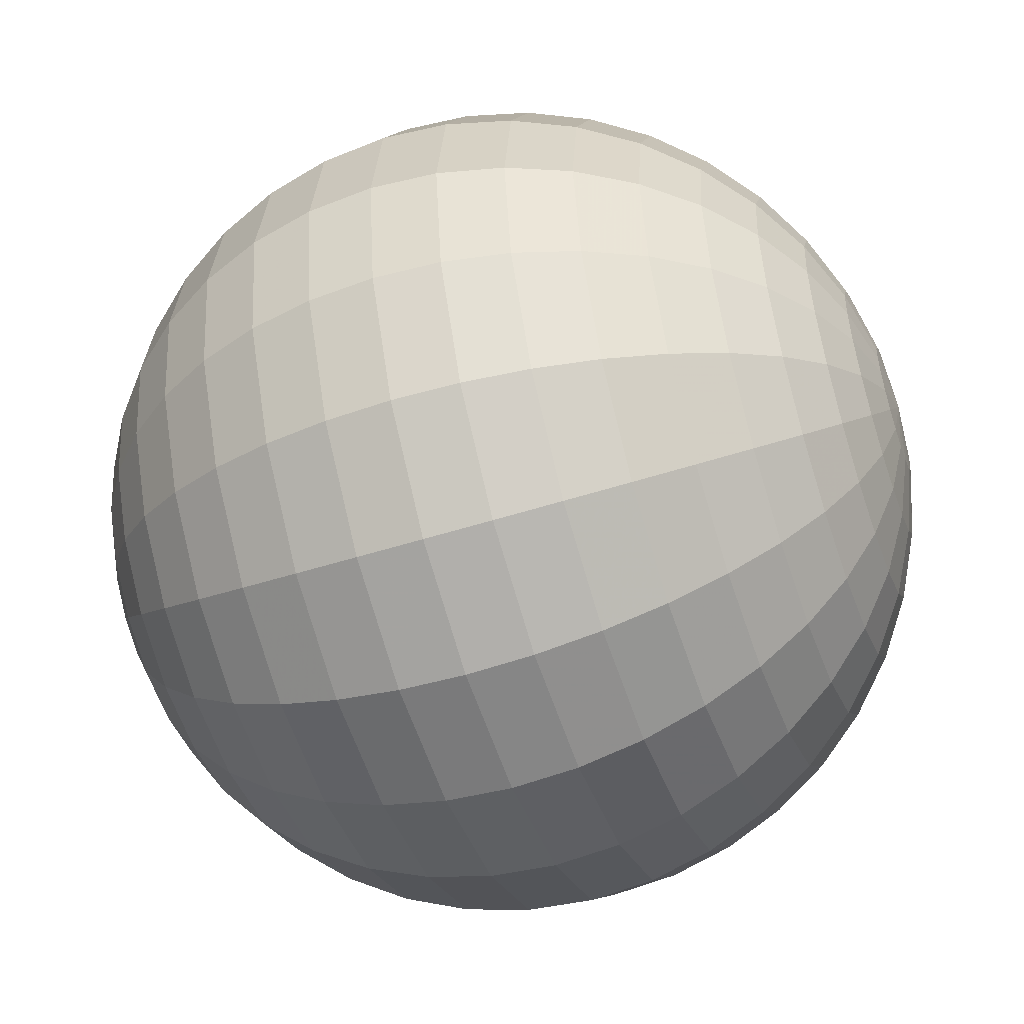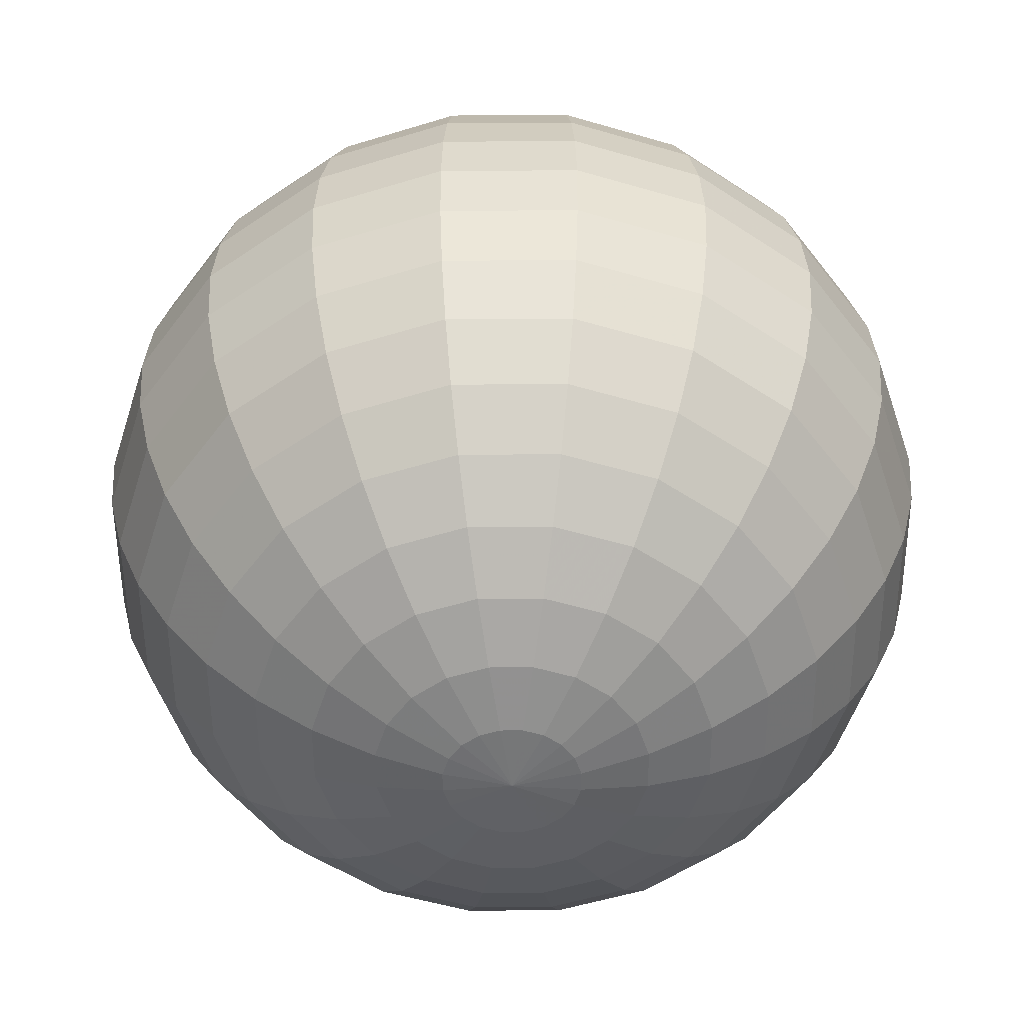
<metadata>
{"format":"obj","ext":"obj","renderer":"f3d","projection":"perspective","resolution":1024,"background":"white","views":[{"elev":-52.1,"azim":-71.0,"up":"+Z"},{"elev":-52.5,"azim":9.4,"up":"+Y"}]}
</metadata>
<code>
v 0.2976 -1.975 -0.09668
v 0.2531 -1.975 -0.1839
v 0.1839 -1.975 -0.2531
v 0.09668 -1.975 -0.2976
v 0 -1.975 -0.3129
v -0.09668 -1.975 -0.2976
v -0.1839 -1.975 -0.2531
v -0.2531 -1.975 -0.1839
v -0.2976 -1.975 -0.09668
v -0.3129 -1.975 0
v -0.2976 -1.975 0.09668
v -0.2531 -1.975 0.1839
v -0.1839 -1.975 0.2531
v -0.09668 -1.975 0.2976
v -0 -1.975 0.3129
v 0.09668 -1.975 0.2976
v 0.1839 -1.975 0.2531
v 0.2531 -1.975 0.1839
v 0.2976 -1.975 0.09668
v 0.3129 -1.975 0
v 0.5878 -1.902 -0.191
v 0.5 -1.902 -0.3633
v 0.3633 -1.902 -0.5
v 0.191 -1.902 -0.5878
v 0 -1.902 -0.618
v -0.191 -1.902 -0.5878
v -0.3633 -1.902 -0.5
v -0.5 -1.902 -0.3633
v -0.5878 -1.902 -0.191
v -0.618 -1.902 0
v -0.5878 -1.902 0.191
v -0.5 -1.902 0.3633
v -0.3633 -1.902 0.5
v -0.191 -1.902 0.5878
v -0 -1.902 0.618
v 0.191 -1.902 0.5878
v 0.3633 -1.902 0.5
v 0.5 -1.902 0.3633
v 0.5878 -1.902 0.191
v 0.618 -1.902 0
v 0.8635 -1.782 -0.2806
v 0.7346 -1.782 -0.5337
v 0.5337 -1.782 -0.7346
v 0.2806 -1.782 -0.8635
v 0 -1.782 -0.908
v -0.2806 -1.782 -0.8635
v -0.5337 -1.782 -0.7346
v -0.7346 -1.782 -0.5337
v -0.8635 -1.782 -0.2806
v -0.908 -1.782 0
v -0.8635 -1.782 0.2806
v -0.7346 -1.782 0.5337
v -0.5337 -1.782 0.7346
v -0.2806 -1.782 0.8635
v -0 -1.782 0.908
v 0.2806 -1.782 0.8635
v 0.5337 -1.782 0.7346
v 0.7346 -1.782 0.5337
v 0.8635 -1.782 0.2806
v 0.908 -1.782 0
v 1.118 -1.618 -0.3633
v 0.9511 -1.618 -0.691
v 0.691 -1.618 -0.9511
v 0.3633 -1.618 -1.118
v 0 -1.618 -1.176
v -0.3633 -1.618 -1.118
v -0.691 -1.618 -0.9511
v -0.9511 -1.618 -0.691
v -1.118 -1.618 -0.3633
v -1.176 -1.618 0
v -1.118 -1.618 0.3633
v -0.9511 -1.618 0.691
v -0.691 -1.618 0.9511
v -0.3633 -1.618 1.118
v -0 -1.618 1.176
v 0.3633 -1.618 1.118
v 0.691 -1.618 0.9511
v 0.9511 -1.618 0.691
v 1.118 -1.618 0.3633
v 1.176 -1.618 0
v 1.345 -1.414 -0.437
v 1.144 -1.414 -0.8313
v 0.8313 -1.414 -1.144
v 0.437 -1.414 -1.345
v 0 -1.414 -1.414
v -0.437 -1.414 -1.345
v -0.8313 -1.414 -1.144
v -1.144 -1.414 -0.8313
v -1.345 -1.414 -0.437
v -1.414 -1.414 0
v -1.345 -1.414 0.437
v -1.144 -1.414 0.8313
v -0.8313 -1.414 1.144
v -0.437 -1.414 1.345
v -0 -1.414 1.414
v 0.437 -1.414 1.345
v 0.8313 -1.414 1.144
v 1.144 -1.414 0.8313
v 1.345 -1.414 0.437
v 1.414 -1.414 0
v 1.539 -1.176 -0.5
v 1.309 -1.176 -0.9511
v 0.9511 -1.176 -1.309
v 0.5 -1.176 -1.539
v 0 -1.176 -1.618
v -0.5 -1.176 -1.539
v -0.9511 -1.176 -1.309
v -1.309 -1.176 -0.9511
v -1.539 -1.176 -0.5
v -1.618 -1.176 0
v -1.539 -1.176 0.5
v -1.309 -1.176 0.9511
v -0.9511 -1.176 1.309
v -0.5 -1.176 1.539
v -0 -1.176 1.618
v 0.5 -1.176 1.539
v 0.9511 -1.176 1.309
v 1.309 -1.176 0.9511
v 1.539 -1.176 0.5
v 1.618 -1.176 0
v 1.695 -0.908 -0.5507
v 1.442 -0.908 -1.047
v 1.047 -0.908 -1.442
v 0.5507 -0.908 -1.695
v 0 -0.908 -1.782
v -0.5507 -0.908 -1.695
v -1.047 -0.908 -1.442
v -1.442 -0.908 -1.047
v -1.695 -0.908 -0.5507
v -1.782 -0.908 0
v -1.695 -0.908 0.5507
v -1.442 -0.908 1.047
v -1.047 -0.908 1.442
v -0.5507 -0.908 1.695
v -0 -0.908 1.782
v 0.5507 -0.908 1.695
v 1.047 -0.908 1.442
v 1.442 -0.908 1.047
v 1.695 -0.908 0.5507
v 1.782 -0.908 0
v 1.809 -0.618 -0.5878
v 1.539 -0.618 -1.118
v 1.118 -0.618 -1.539
v 0.5878 -0.618 -1.809
v 0 -0.618 -1.902
v -0.5878 -0.618 -1.809
v -1.118 -0.618 -1.539
v -1.539 -0.618 -1.118
v -1.809 -0.618 -0.5878
v -1.902 -0.618 0
v -1.809 -0.618 0.5878
v -1.539 -0.618 1.118
v -1.118 -0.618 1.539
v -0.5878 -0.618 1.809
v -0 -0.618 1.902
v 0.5878 -0.618 1.809
v 1.118 -0.618 1.539
v 1.539 -0.618 1.118
v 1.809 -0.618 0.5878
v 1.902 -0.618 0
v 1.879 -0.3129 -0.6104
v 1.598 -0.3129 -1.161
v 1.161 -0.3129 -1.598
v 0.6104 -0.3129 -1.879
v 0 -0.3129 -1.975
v -0.6104 -0.3129 -1.879
v -1.161 -0.3129 -1.598
v -1.598 -0.3129 -1.161
v -1.879 -0.3129 -0.6104
v -1.975 -0.3129 0
v -1.879 -0.3129 0.6104
v -1.598 -0.3129 1.161
v -1.161 -0.3129 1.598
v -0.6104 -0.3129 1.879
v -0 -0.3129 1.975
v 0.6104 -0.3129 1.879
v 1.161 -0.3129 1.598
v 1.598 -0.3129 1.161
v 1.879 -0.3129 0.6104
v 1.975 -0.3129 0
v 1.902 0 -0.618
v 1.618 0 -1.176
v 1.176 0 -1.618
v 0.618 0 -1.902
v 0 0 -2
v -0.618 0 -1.902
v -1.176 0 -1.618
v -1.618 0 -1.176
v -1.902 0 -0.618
v -2 0 0
v -1.902 0 0.618
v -1.618 0 1.176
v -1.176 0 1.618
v -0.618 0 1.902
v -0 0 2
v 0.618 0 1.902
v 1.176 0 1.618
v 1.618 0 1.176
v 1.902 0 0.618
v 2 0 0
v 1.879 0.3129 -0.6104
v 1.598 0.3129 -1.161
v 1.161 0.3129 -1.598
v 0.6104 0.3129 -1.879
v 0 0.3129 -1.975
v -0.6104 0.3129 -1.879
v -1.161 0.3129 -1.598
v -1.598 0.3129 -1.161
v -1.879 0.3129 -0.6104
v -1.975 0.3129 0
v -1.879 0.3129 0.6104
v -1.598 0.3129 1.161
v -1.161 0.3129 1.598
v -0.6104 0.3129 1.879
v -0 0.3129 1.975
v 0.6104 0.3129 1.879
v 1.161 0.3129 1.598
v 1.598 0.3129 1.161
v 1.879 0.3129 0.6104
v 1.975 0.3129 0
v 1.809 0.618 -0.5878
v 1.539 0.618 -1.118
v 1.118 0.618 -1.539
v 0.5878 0.618 -1.809
v 0 0.618 -1.902
v -0.5878 0.618 -1.809
v -1.118 0.618 -1.539
v -1.539 0.618 -1.118
v -1.809 0.618 -0.5878
v -1.902 0.618 0
v -1.809 0.618 0.5878
v -1.539 0.618 1.118
v -1.118 0.618 1.539
v -0.5878 0.618 1.809
v -0 0.618 1.902
v 0.5878 0.618 1.809
v 1.118 0.618 1.539
v 1.539 0.618 1.118
v 1.809 0.618 0.5878
v 1.902 0.618 0
v 1.695 0.908 -0.5507
v 1.442 0.908 -1.047
v 1.047 0.908 -1.442
v 0.5507 0.908 -1.695
v 0 0.908 -1.782
v -0.5507 0.908 -1.695
v -1.047 0.908 -1.442
v -1.442 0.908 -1.047
v -1.695 0.908 -0.5507
v -1.782 0.908 0
v -1.695 0.908 0.5507
v -1.442 0.908 1.047
v -1.047 0.908 1.442
v -0.5507 0.908 1.695
v -0 0.908 1.782
v 0.5507 0.908 1.695
v 1.047 0.908 1.442
v 1.442 0.908 1.047
v 1.695 0.908 0.5507
v 1.782 0.908 0
v 1.539 1.176 -0.5
v 1.309 1.176 -0.9511
v 0.9511 1.176 -1.309
v 0.5 1.176 -1.539
v 0 1.176 -1.618
v -0.5 1.176 -1.539
v -0.9511 1.176 -1.309
v -1.309 1.176 -0.9511
v -1.539 1.176 -0.5
v -1.618 1.176 0
v -1.539 1.176 0.5
v -1.309 1.176 0.9511
v -0.9511 1.176 1.309
v -0.5 1.176 1.539
v -0 1.176 1.618
v 0.5 1.176 1.539
v 0.9511 1.176 1.309
v 1.309 1.176 0.9511
v 1.539 1.176 0.5
v 1.618 1.176 0
v 1.345 1.414 -0.437
v 1.144 1.414 -0.8313
v 0.8313 1.414 -1.144
v 0.437 1.414 -1.345
v 0 1.414 -1.414
v -0.437 1.414 -1.345
v -0.8313 1.414 -1.144
v -1.144 1.414 -0.8313
v -1.345 1.414 -0.437
v -1.414 1.414 0
v -1.345 1.414 0.437
v -1.144 1.414 0.8313
v -0.8313 1.414 1.144
v -0.437 1.414 1.345
v -0 1.414 1.414
v 0.437 1.414 1.345
v 0.8313 1.414 1.144
v 1.144 1.414 0.8313
v 1.345 1.414 0.437
v 1.414 1.414 0
v 1.118 1.618 -0.3633
v 0.9511 1.618 -0.691
v 0.691 1.618 -0.9511
v 0.3633 1.618 -1.118
v 0 1.618 -1.176
v -0.3633 1.618 -1.118
v -0.691 1.618 -0.9511
v -0.9511 1.618 -0.691
v -1.118 1.618 -0.3633
v -1.176 1.618 0
v -1.118 1.618 0.3633
v -0.9511 1.618 0.691
v -0.691 1.618 0.9511
v -0.3633 1.618 1.118
v -0 1.618 1.176
v 0.3633 1.618 1.118
v 0.691 1.618 0.9511
v 0.9511 1.618 0.691
v 1.118 1.618 0.3633
v 1.176 1.618 0
v 0.8635 1.782 -0.2806
v 0.7346 1.782 -0.5337
v 0.5337 1.782 -0.7346
v 0.2806 1.782 -0.8635
v 0 1.782 -0.908
v -0.2806 1.782 -0.8635
v -0.5337 1.782 -0.7346
v -0.7346 1.782 -0.5337
v -0.8635 1.782 -0.2806
v -0.908 1.782 0
v -0.8635 1.782 0.2806
v -0.7346 1.782 0.5337
v -0.5337 1.782 0.7346
v -0.2806 1.782 0.8635
v -0 1.782 0.908
v 0.2806 1.782 0.8635
v 0.5337 1.782 0.7346
v 0.7346 1.782 0.5337
v 0.8635 1.782 0.2806
v 0.908 1.782 0
v 0.5878 1.902 -0.191
v 0.5 1.902 -0.3633
v 0.3633 1.902 -0.5
v 0.191 1.902 -0.5878
v 0 1.902 -0.618
v -0.191 1.902 -0.5878
v -0.3633 1.902 -0.5
v -0.5 1.902 -0.3633
v -0.5878 1.902 -0.191
v -0.618 1.902 0
v -0.5878 1.902 0.191
v -0.5 1.902 0.3633
v -0.3633 1.902 0.5
v -0.191 1.902 0.5878
v -0 1.902 0.618
v 0.191 1.902 0.5878
v 0.3633 1.902 0.5
v 0.5 1.902 0.3633
v 0.5878 1.902 0.191
v 0.618 1.902 0
v 0.2976 1.975 -0.09668
v 0.2531 1.975 -0.1839
v 0.1839 1.975 -0.2531
v 0.09668 1.975 -0.2976
v 0 1.975 -0.3129
v -0.09668 1.975 -0.2976
v -0.1839 1.975 -0.2531
v -0.2531 1.975 -0.1839
v -0.2976 1.975 -0.09668
v -0.3129 1.975 0
v -0.2976 1.975 0.09668
v -0.2531 1.975 0.1839
v -0.1839 1.975 0.2531
v -0.09668 1.975 0.2976
v -0 1.975 0.3129
v 0.09668 1.975 0.2976
v 0.1839 1.975 0.2531
v 0.2531 1.975 0.1839
v 0.2976 1.975 0.09668
v 0.3129 1.975 0
v 0 -2 0
v 0 2 0
g Sphere
f 1 2 21
f 21 2 22
f 2 3 22
f 22 3 23
f 3 4 23
f 23 4 24
f 4 5 24
f 24 5 25
f 5 6 25
f 25 6 26
f 6 7 26
f 26 7 27
f 7 8 27
f 27 8 28
f 8 9 28
f 28 9 29
f 9 10 29
f 29 10 30
f 10 11 30
f 30 11 31
f 11 12 31
f 31 12 32
f 12 13 32
f 32 13 33
f 13 14 33
f 33 14 34
f 14 15 34
f 34 15 35
f 15 16 35
f 35 16 36
f 16 17 36
f 36 17 37
f 17 18 37
f 37 18 38
f 18 19 38
f 38 19 39
f 19 20 39
f 39 20 40
f 20 1 40
f 40 1 21
f 21 22 41
f 41 22 42
f 22 23 42
f 42 23 43
f 23 24 43
f 43 24 44
f 24 25 44
f 44 25 45
f 25 26 45
f 45 26 46
f 26 27 46
f 46 27 47
f 27 28 47
f 47 28 48
f 28 29 48
f 48 29 49
f 29 30 49
f 49 30 50
f 30 31 50
f 50 31 51
f 31 32 51
f 51 32 52
f 32 33 52
f 52 33 53
f 33 34 53
f 53 34 54
f 34 35 54
f 54 35 55
f 35 36 55
f 55 36 56
f 36 37 56
f 56 37 57
f 37 38 57
f 57 38 58
f 38 39 58
f 58 39 59
f 39 40 59
f 59 40 60
f 40 21 60
f 60 21 41
f 41 42 61
f 61 42 62
f 42 43 62
f 62 43 63
f 43 44 63
f 63 44 64
f 44 45 64
f 64 45 65
f 45 46 65
f 65 46 66
f 46 47 66
f 66 47 67
f 47 48 67
f 67 48 68
f 48 49 68
f 68 49 69
f 49 50 69
f 69 50 70
f 50 51 70
f 70 51 71
f 51 52 71
f 71 52 72
f 52 53 72
f 72 53 73
f 53 54 73
f 73 54 74
f 54 55 74
f 74 55 75
f 55 56 75
f 75 56 76
f 56 57 76
f 76 57 77
f 57 58 77
f 77 58 78
f 58 59 78
f 78 59 79
f 59 60 79
f 79 60 80
f 60 41 80
f 80 41 61
f 61 62 81
f 81 62 82
f 62 63 82
f 82 63 83
f 63 64 83
f 83 64 84
f 64 65 84
f 84 65 85
f 65 66 85
f 85 66 86
f 66 67 86
f 86 67 87
f 67 68 87
f 87 68 88
f 68 69 88
f 88 69 89
f 69 70 89
f 89 70 90
f 70 71 90
f 90 71 91
f 71 72 91
f 91 72 92
f 72 73 92
f 92 73 93
f 73 74 93
f 93 74 94
f 74 75 94
f 94 75 95
f 75 76 95
f 95 76 96
f 76 77 96
f 96 77 97
f 77 78 97
f 97 78 98
f 78 79 98
f 98 79 99
f 79 80 99
f 99 80 100
f 80 61 100
f 100 61 81
f 81 82 101
f 101 82 102
f 82 83 102
f 102 83 103
f 83 84 103
f 103 84 104
f 84 85 104
f 104 85 105
f 85 86 105
f 105 86 106
f 86 87 106
f 106 87 107
f 87 88 107
f 107 88 108
f 88 89 108
f 108 89 109
f 89 90 109
f 109 90 110
f 90 91 110
f 110 91 111
f 91 92 111
f 111 92 112
f 92 93 112
f 112 93 113
f 93 94 113
f 113 94 114
f 94 95 114
f 114 95 115
f 95 96 115
f 115 96 116
f 96 97 116
f 116 97 117
f 97 98 117
f 117 98 118
f 98 99 118
f 118 99 119
f 99 100 119
f 119 100 120
f 100 81 120
f 120 81 101
f 101 102 121
f 121 102 122
f 102 103 122
f 122 103 123
f 103 104 123
f 123 104 124
f 104 105 124
f 124 105 125
f 105 106 125
f 125 106 126
f 106 107 126
f 126 107 127
f 107 108 127
f 127 108 128
f 108 109 128
f 128 109 129
f 109 110 129
f 129 110 130
f 110 111 130
f 130 111 131
f 111 112 131
f 131 112 132
f 112 113 132
f 132 113 133
f 113 114 133
f 133 114 134
f 114 115 134
f 134 115 135
f 115 116 135
f 135 116 136
f 116 117 136
f 136 117 137
f 117 118 137
f 137 118 138
f 118 119 138
f 138 119 139
f 119 120 139
f 139 120 140
f 120 101 140
f 140 101 121
f 121 122 141
f 141 122 142
f 122 123 142
f 142 123 143
f 123 124 143
f 143 124 144
f 124 125 144
f 144 125 145
f 125 126 145
f 145 126 146
f 126 127 146
f 146 127 147
f 127 128 147
f 147 128 148
f 128 129 148
f 148 129 149
f 129 130 149
f 149 130 150
f 130 131 150
f 150 131 151
f 131 132 151
f 151 132 152
f 132 133 152
f 152 133 153
f 133 134 153
f 153 134 154
f 134 135 154
f 154 135 155
f 135 136 155
f 155 136 156
f 136 137 156
f 156 137 157
f 137 138 157
f 157 138 158
f 138 139 158
f 158 139 159
f 139 140 159
f 159 140 160
f 140 121 160
f 160 121 141
f 141 142 161
f 161 142 162
f 142 143 162
f 162 143 163
f 143 144 163
f 163 144 164
f 144 145 164
f 164 145 165
f 145 146 165
f 165 146 166
f 146 147 166
f 166 147 167
f 147 148 167
f 167 148 168
f 148 149 168
f 168 149 169
f 149 150 169
f 169 150 170
f 150 151 170
f 170 151 171
f 151 152 171
f 171 152 172
f 152 153 172
f 172 153 173
f 153 154 173
f 173 154 174
f 154 155 174
f 174 155 175
f 155 156 175
f 175 156 176
f 156 157 176
f 176 157 177
f 157 158 177
f 177 158 178
f 158 159 178
f 178 159 179
f 159 160 179
f 179 160 180
f 160 141 180
f 180 141 161
f 161 162 181
f 181 162 182
f 162 163 182
f 182 163 183
f 163 164 183
f 183 164 184
f 164 165 184
f 184 165 185
f 165 166 185
f 185 166 186
f 166 167 186
f 186 167 187
f 167 168 187
f 187 168 188
f 168 169 188
f 188 169 189
f 169 170 189
f 189 170 190
f 170 171 190
f 190 171 191
f 171 172 191
f 191 172 192
f 172 173 192
f 192 173 193
f 173 174 193
f 193 174 194
f 174 175 194
f 194 175 195
f 175 176 195
f 195 176 196
f 176 177 196
f 196 177 197
f 177 178 197
f 197 178 198
f 178 179 198
f 198 179 199
f 179 180 199
f 199 180 200
f 180 161 200
f 200 161 181
f 181 182 201
f 201 182 202
f 182 183 202
f 202 183 203
f 183 184 203
f 203 184 204
f 184 185 204
f 204 185 205
f 185 186 205
f 205 186 206
f 186 187 206
f 206 187 207
f 187 188 207
f 207 188 208
f 188 189 208
f 208 189 209
f 189 190 209
f 209 190 210
f 190 191 210
f 210 191 211
f 191 192 211
f 211 192 212
f 192 193 212
f 212 193 213
f 193 194 213
f 213 194 214
f 194 195 214
f 214 195 215
f 195 196 215
f 215 196 216
f 196 197 216
f 216 197 217
f 197 198 217
f 217 198 218
f 198 199 218
f 218 199 219
f 199 200 219
f 219 200 220
f 200 181 220
f 220 181 201
f 201 202 221
f 221 202 222
f 202 203 222
f 222 203 223
f 203 204 223
f 223 204 224
f 204 205 224
f 224 205 225
f 205 206 225
f 225 206 226
f 206 207 226
f 226 207 227
f 207 208 227
f 227 208 228
f 208 209 228
f 228 209 229
f 209 210 229
f 229 210 230
f 210 211 230
f 230 211 231
f 211 212 231
f 231 212 232
f 212 213 232
f 232 213 233
f 213 214 233
f 233 214 234
f 214 215 234
f 234 215 235
f 215 216 235
f 235 216 236
f 216 217 236
f 236 217 237
f 217 218 237
f 237 218 238
f 218 219 238
f 238 219 239
f 219 220 239
f 239 220 240
f 220 201 240
f 240 201 221
f 221 222 241
f 241 222 242
f 222 223 242
f 242 223 243
f 223 224 243
f 243 224 244
f 224 225 244
f 244 225 245
f 225 226 245
f 245 226 246
f 226 227 246
f 246 227 247
f 227 228 247
f 247 228 248
f 228 229 248
f 248 229 249
f 229 230 249
f 249 230 250
f 230 231 250
f 250 231 251
f 231 232 251
f 251 232 252
f 232 233 252
f 252 233 253
f 233 234 253
f 253 234 254
f 234 235 254
f 254 235 255
f 235 236 255
f 255 236 256
f 236 237 256
f 256 237 257
f 237 238 257
f 257 238 258
f 238 239 258
f 258 239 259
f 239 240 259
f 259 240 260
f 240 221 260
f 260 221 241
f 241 242 261
f 261 242 262
f 242 243 262
f 262 243 263
f 243 244 263
f 263 244 264
f 244 245 264
f 264 245 265
f 245 246 265
f 265 246 266
f 246 247 266
f 266 247 267
f 247 248 267
f 267 248 268
f 248 249 268
f 268 249 269
f 249 250 269
f 269 250 270
f 250 251 270
f 270 251 271
f 251 252 271
f 271 252 272
f 252 253 272
f 272 253 273
f 253 254 273
f 273 254 274
f 254 255 274
f 274 255 275
f 255 256 275
f 275 256 276
f 256 257 276
f 276 257 277
f 257 258 277
f 277 258 278
f 258 259 278
f 278 259 279
f 259 260 279
f 279 260 280
f 260 241 280
f 280 241 261
f 261 262 281
f 281 262 282
f 262 263 282
f 282 263 283
f 263 264 283
f 283 264 284
f 264 265 284
f 284 265 285
f 265 266 285
f 285 266 286
f 266 267 286
f 286 267 287
f 267 268 287
f 287 268 288
f 268 269 288
f 288 269 289
f 269 270 289
f 289 270 290
f 270 271 290
f 290 271 291
f 271 272 291
f 291 272 292
f 272 273 292
f 292 273 293
f 273 274 293
f 293 274 294
f 274 275 294
f 294 275 295
f 275 276 295
f 295 276 296
f 276 277 296
f 296 277 297
f 277 278 297
f 297 278 298
f 278 279 298
f 298 279 299
f 279 280 299
f 299 280 300
f 280 261 300
f 300 261 281
f 281 282 301
f 301 282 302
f 282 283 302
f 302 283 303
f 283 284 303
f 303 284 304
f 284 285 304
f 304 285 305
f 285 286 305
f 305 286 306
f 286 287 306
f 306 287 307
f 287 288 307
f 307 288 308
f 288 289 308
f 308 289 309
f 289 290 309
f 309 290 310
f 290 291 310
f 310 291 311
f 291 292 311
f 311 292 312
f 292 293 312
f 312 293 313
f 293 294 313
f 313 294 314
f 294 295 314
f 314 295 315
f 295 296 315
f 315 296 316
f 296 297 316
f 316 297 317
f 297 298 317
f 317 298 318
f 298 299 318
f 318 299 319
f 299 300 319
f 319 300 320
f 300 281 320
f 320 281 301
f 301 302 321
f 321 302 322
f 302 303 322
f 322 303 323
f 303 304 323
f 323 304 324
f 304 305 324
f 324 305 325
f 305 306 325
f 325 306 326
f 306 307 326
f 326 307 327
f 307 308 327
f 327 308 328
f 308 309 328
f 328 309 329
f 309 310 329
f 329 310 330
f 310 311 330
f 330 311 331
f 311 312 331
f 331 312 332
f 312 313 332
f 332 313 333
f 313 314 333
f 333 314 334
f 314 315 334
f 334 315 335
f 315 316 335
f 335 316 336
f 316 317 336
f 336 317 337
f 317 318 337
f 337 318 338
f 318 319 338
f 338 319 339
f 319 320 339
f 339 320 340
f 320 301 340
f 340 301 321
f 321 322 341
f 341 322 342
f 322 323 342
f 342 323 343
f 323 324 343
f 343 324 344
f 324 325 344
f 344 325 345
f 325 326 345
f 345 326 346
f 326 327 346
f 346 327 347
f 327 328 347
f 347 328 348
f 328 329 348
f 348 329 349
f 329 330 349
f 349 330 350
f 330 331 350
f 350 331 351
f 331 332 351
f 351 332 352
f 332 333 352
f 352 333 353
f 333 334 353
f 353 334 354
f 334 335 354
f 354 335 355
f 335 336 355
f 355 336 356
f 336 337 356
f 356 337 357
f 337 338 357
f 357 338 358
f 338 339 358
f 358 339 359
f 339 340 359
f 359 340 360
f 340 321 360
f 360 321 341
f 341 342 361
f 361 342 362
f 342 343 362
f 362 343 363
f 343 344 363
f 363 344 364
f 344 345 364
f 364 345 365
f 345 346 365
f 365 346 366
f 346 347 366
f 366 347 367
f 347 348 367
f 367 348 368
f 348 349 368
f 368 349 369
f 349 350 369
f 369 350 370
f 350 351 370
f 370 351 371
f 351 352 371
f 371 352 372
f 352 353 372
f 372 353 373
f 353 354 373
f 373 354 374
f 354 355 374
f 374 355 375
f 355 356 375
f 375 356 376
f 356 357 376
f 376 357 377
f 357 358 377
f 377 358 378
f 358 359 378
f 378 359 379
f 359 360 379
f 379 360 380
f 360 341 380
f 380 341 361
f 2 1 381
f 3 2 381
f 4 3 381
f 5 4 381
f 6 5 381
f 7 6 381
f 8 7 381
f 9 8 381
f 10 9 381
f 11 10 381
f 12 11 381
f 13 12 381
f 14 13 381
f 15 14 381
f 16 15 381
f 17 16 381
f 18 17 381
f 19 18 381
f 20 19 381
f 1 20 381
f 361 362 382
f 362 363 382
f 363 364 382
f 364 365 382
f 365 366 382
f 366 367 382
f 367 368 382
f 368 369 382
f 369 370 382
f 370 371 382
f 371 372 382
f 372 373 382
f 373 374 382
f 374 375 382
f 375 376 382
f 376 377 382
f 377 378 382
f 378 379 382
f 379 380 382
f 380 361 382

</code>
